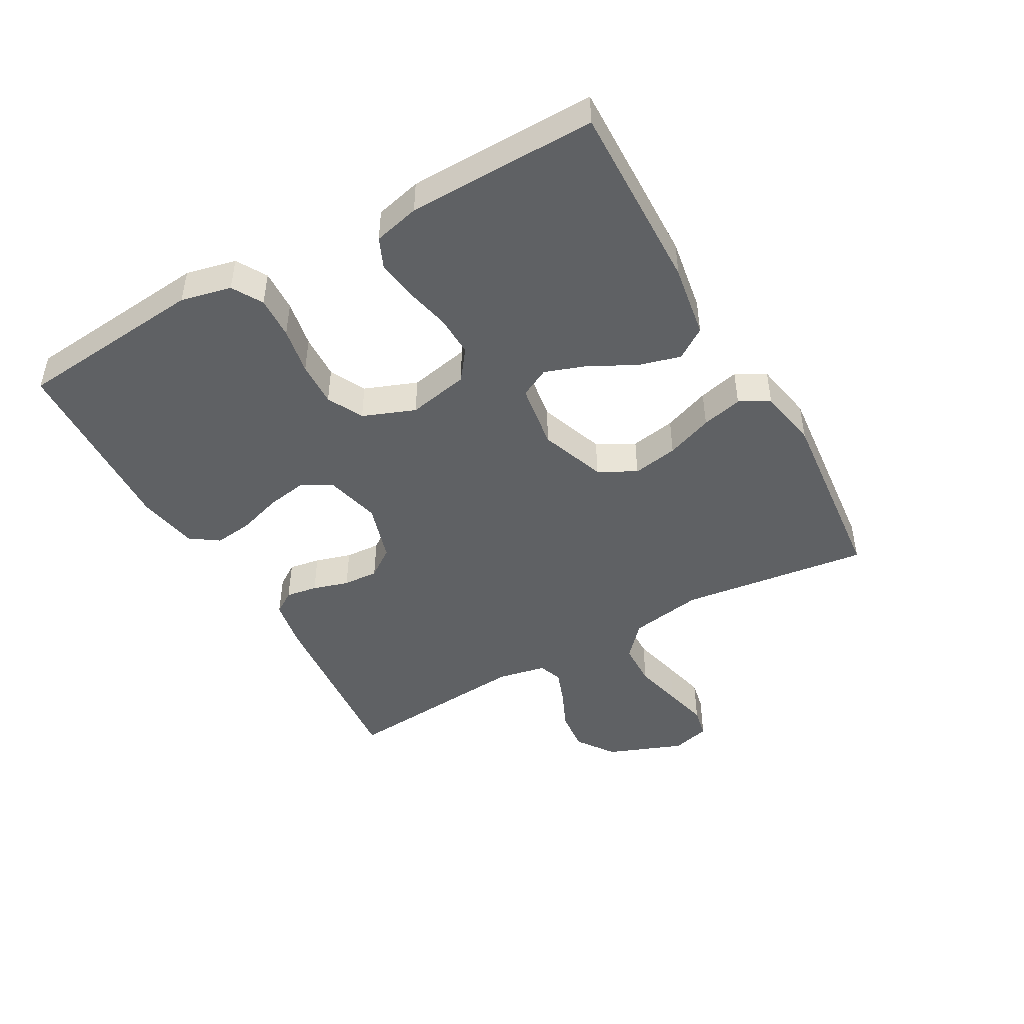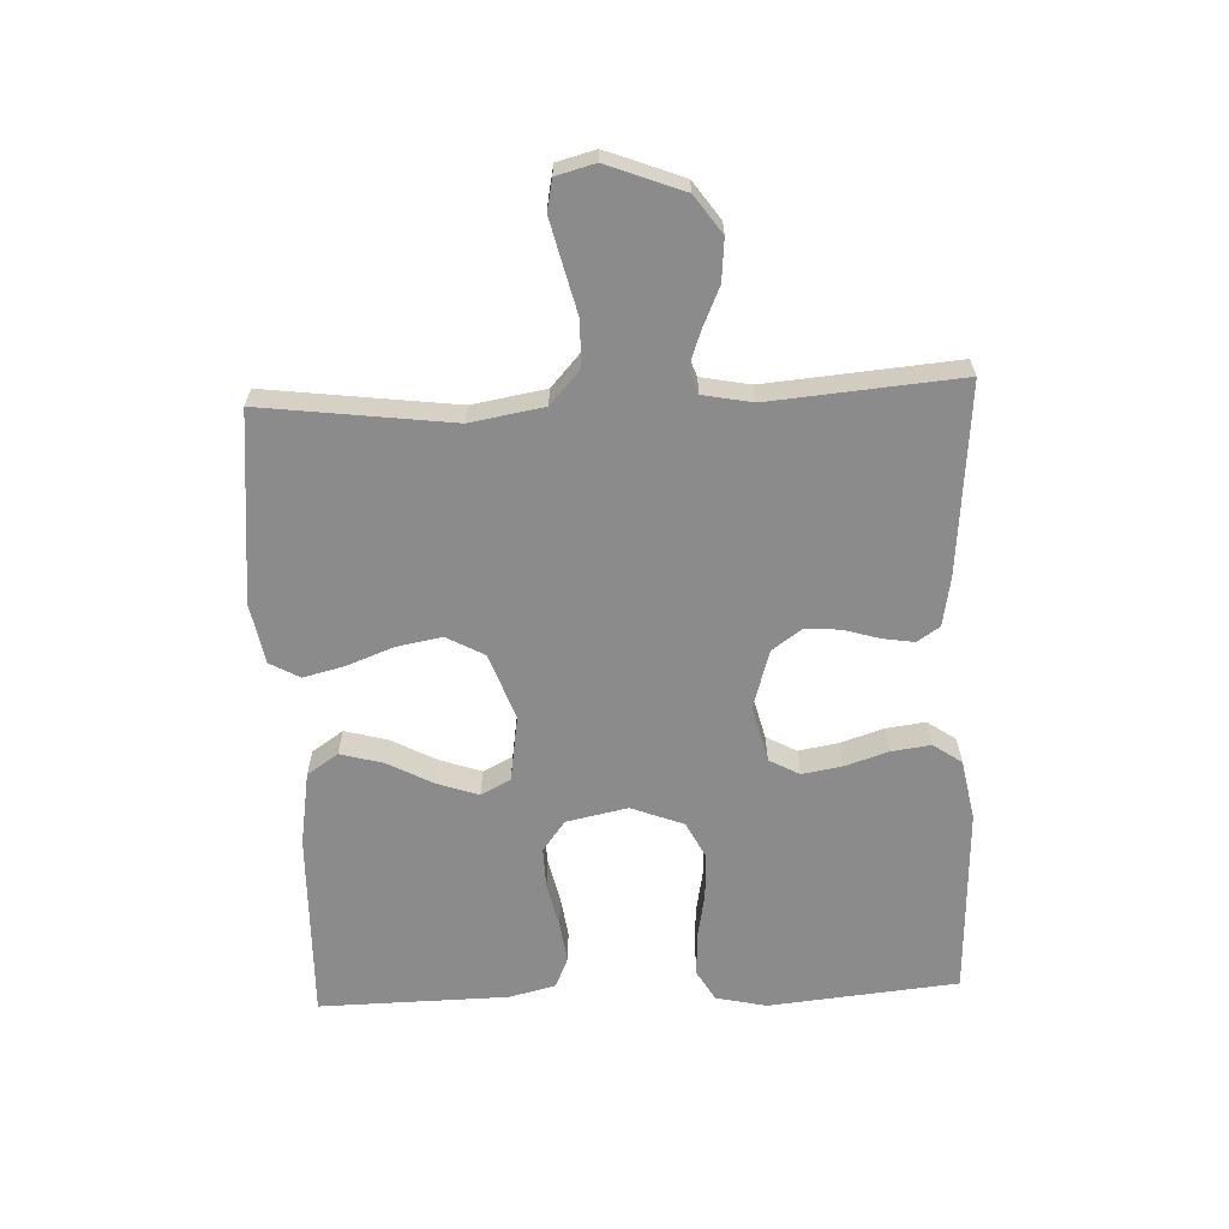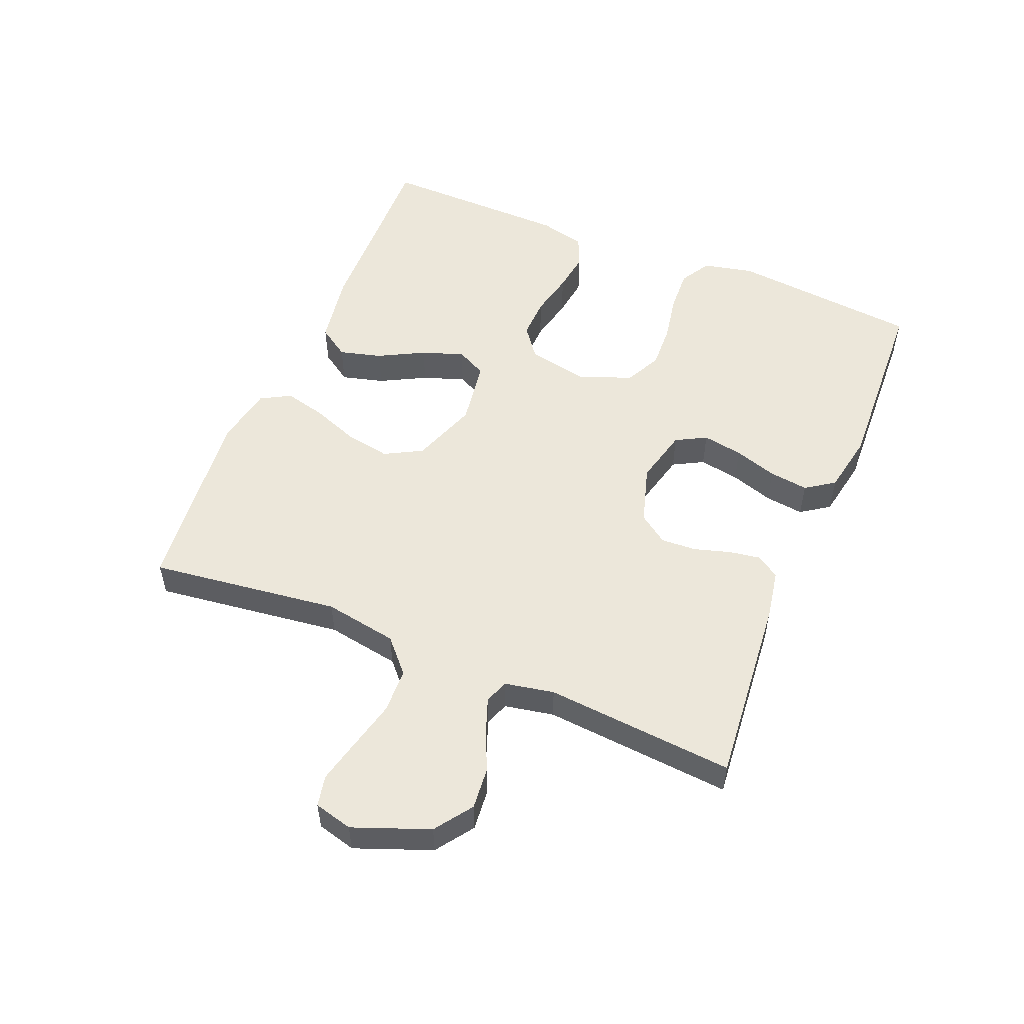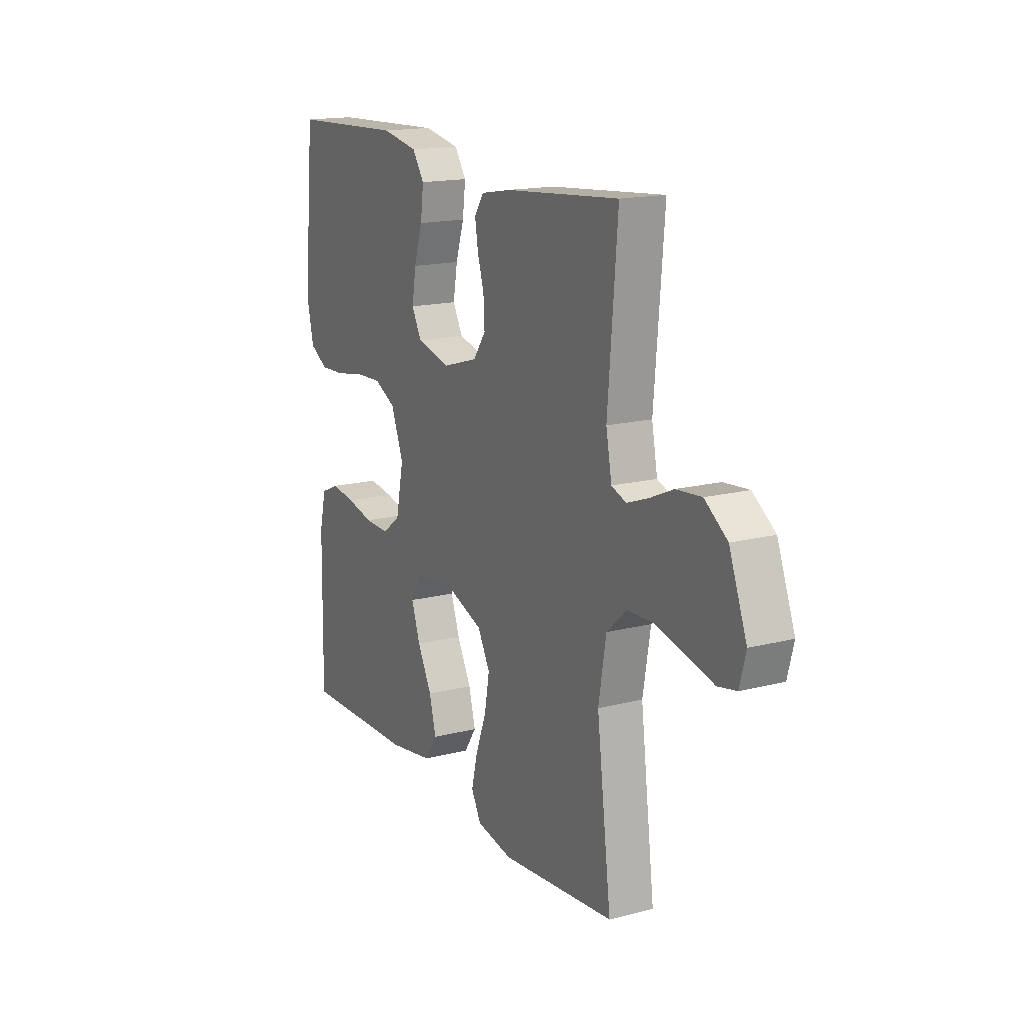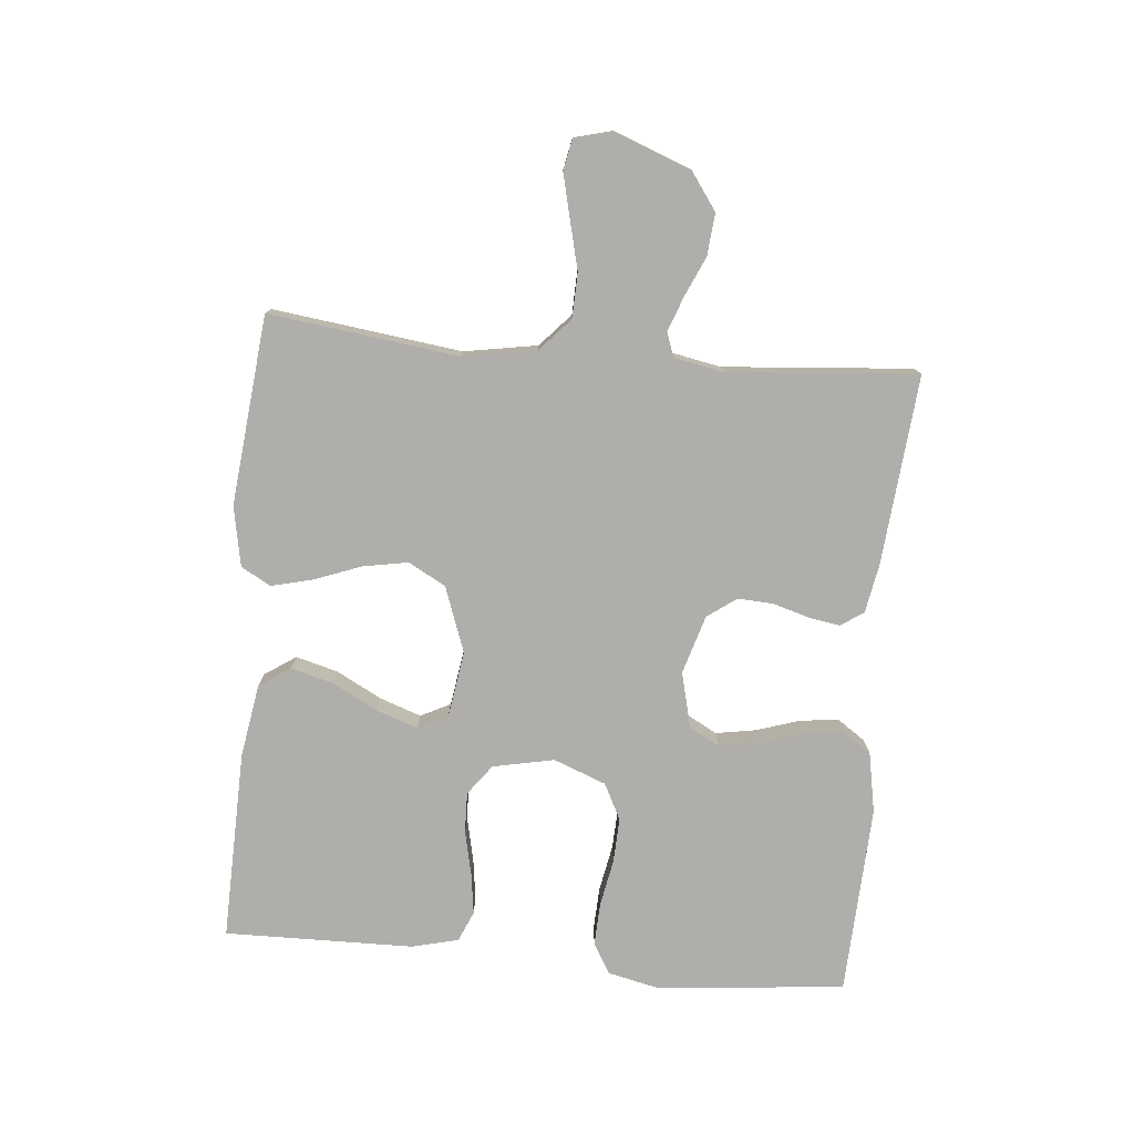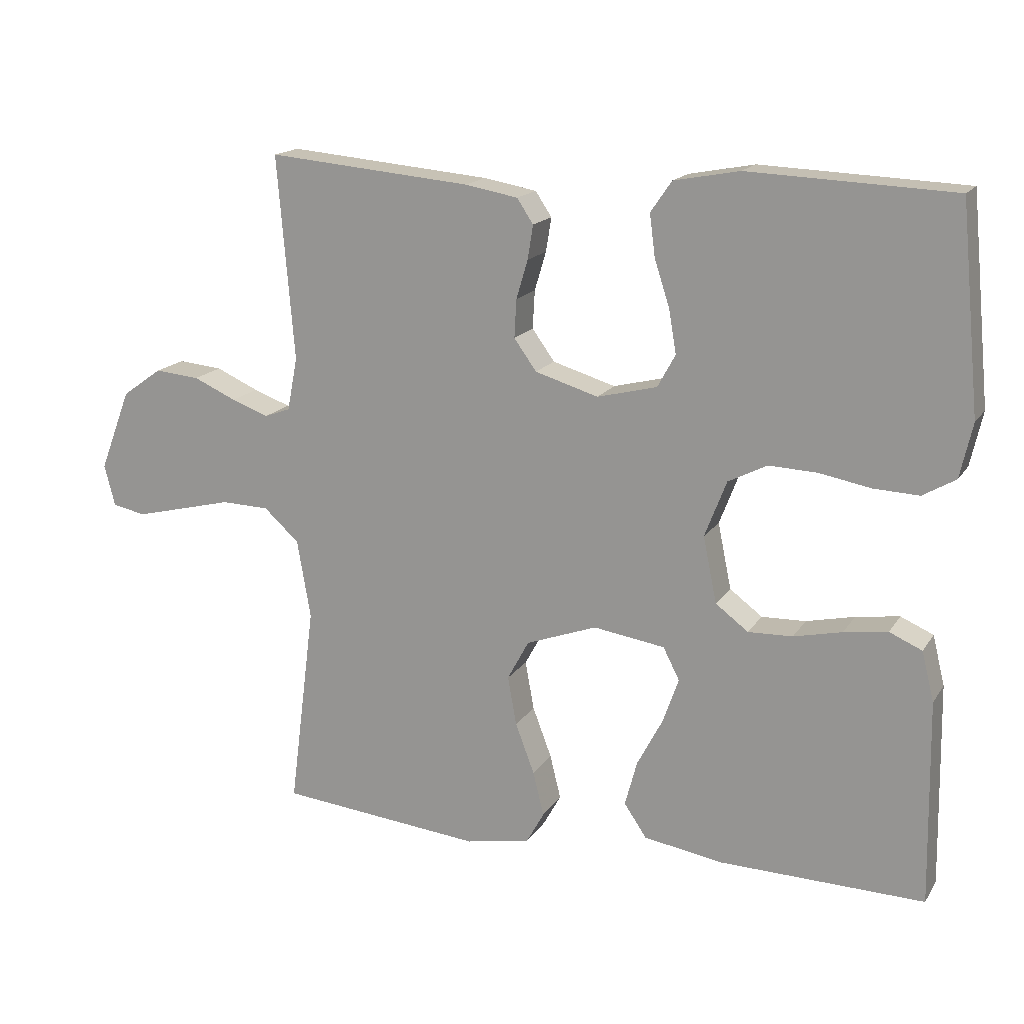
<metadata>
{"format":"obj","ext":"obj","renderer":"f3d","projection":"perspective","resolution":1024,"background":"white","views":[{"elev":-46.5,"azim":119.3,"up":"+Y"},{"elev":-63.8,"azim":-87.5,"up":"+Y"},{"elev":53.3,"azim":-67.6,"up":"+Y"},{"elev":16.3,"azim":-117.8,"up":"+Z"},{"elev":-77.9,"azim":-95.3,"up":"+Y"},{"elev":16.5,"azim":22.3,"up":"+Z"}]}
</metadata>
<code>
v -0.5 0.07 0.5
v -0.2 0.07 0.473
v -0.122 0.07 0.459
v -0.098 0.07 0.423
v -0.106 0.07 0.373
v -0.123 0.07 0.316
v -0.126 0.07 0.26
v -0.093 0.07 0.214
v 0 0.07 0.186
v 0.088 0.07 0.208
v 0.114 0.07 0.256
v 0.103 0.07 0.32
v 0.081 0.07 0.388
v 0.073 0.07 0.45
v 0.104 0.07 0.495
v 0.2 0.07 0.513
v 0.5 0.07 0.5
v 0.529 0.07 0.2
v 0.511 0.07 0.12
v 0.463 0.07 0.092
v 0.396 0.07 0.095
v 0.321 0.07 0.109
v 0.25 0.07 0.112
v 0.193 0.07 0.083
v 0.161 0.07 0
v 0.181 0.07 -0.097
v 0.229 0.07 -0.133
v 0.294 0.07 -0.131
v 0.365 0.07 -0.115
v 0.429 0.07 -0.106
v 0.477 0.07 -0.127
v 0.495 0.07 -0.2
v 0.5 0.07 -0.5
v 0.2 0.07 -0.493
v 0.083 0.07 -0.474
v 0.05 0.07 -0.425
v 0.068 0.07 -0.358
v 0.106 0.07 -0.286
v 0.129 0.07 -0.22
v 0.105 0.07 -0.173
v 0 0.07 -0.157
v -0.104 0.07 -0.195
v -0.136 0.07 -0.254
v -0.123 0.07 -0.326
v -0.095 0.07 -0.4
v -0.079 0.07 -0.465
v -0.105 0.07 -0.512
v -0.2 0.07 -0.53
v -0.5 0.07 -0.5
v -0.462 0.07 -0.2
v -0.482 0.07 -0.084
v -0.534 0.07 -0.037
v -0.605 0.07 -0.035
v -0.682 0.07 -0.054
v -0.752 0.07 -0.071
v -0.801 0.07 -0.061
v -0.817 0.07 0
v -0.771 0.07 0.12
v -0.712 0.07 0.162
v -0.646 0.07 0.156
v -0.583 0.07 0.128
v -0.528 0.07 0.108
v -0.49 0.07 0.122
v -0.475 0.07 0.2
v -0.5 0 0.5
v -0.2 0 0.473
v -0.122 0 0.459
v -0.098 0 0.423
v -0.106 0 0.373
v -0.123 0 0.316
v -0.126 0 0.26
v -0.093 0 0.214
v 0 0 0.186
v 0.088 0 0.208
v 0.114 0 0.256
v 0.103 0 0.32
v 0.081 0 0.388
v 0.073 0 0.45
v 0.104 0 0.495
v 0.2 0 0.513
v 0.5 0 0.5
v 0.529 0 0.2
v 0.511 0 0.12
v 0.463 0 0.092
v 0.396 0 0.095
v 0.321 0 0.109
v 0.25 0 0.112
v 0.193 0 0.083
v 0.161 0 0
v 0.181 0 -0.097
v 0.229 0 -0.133
v 0.294 0 -0.131
v 0.365 0 -0.115
v 0.429 0 -0.106
v 0.477 0 -0.127
v 0.495 0 -0.2
v 0.5 0 -0.5
v 0.2 0 -0.493
v 0.083 0 -0.474
v 0.05 0 -0.425
v 0.068 0 -0.358
v 0.106 0 -0.286
v 0.129 0 -0.22
v 0.105 0 -0.173
v 0 0 -0.157
v -0.104 0 -0.195
v -0.136 0 -0.254
v -0.123 0 -0.326
v -0.095 0 -0.4
v -0.079 0 -0.465
v -0.105 0 -0.512
v -0.2 0 -0.53
v -0.5 0 -0.5
v -0.462 0 -0.2
v -0.482 0 -0.084
v -0.534 0 -0.037
v -0.605 0 -0.035
v -0.682 0 -0.054
v -0.752 0 -0.071
v -0.801 0 -0.061
v -0.817 0 0
v -0.771 0 0.12
v -0.712 0 0.162
v -0.646 0 0.156
v -0.583 0 0.128
v -0.528 0 0.108
v -0.49 0 0.122
v -0.475 0 0.2
f 58 59 60 61
f 58 61 62
f 57 58 62
f 56 57 62 63
f 53 54 55 56
f 47 48 49 50
f 47 50 51
f 44 45 46 47
f 43 44 47 51
f 42 43 51 52
f 35 36 37 38
f 35 38 39
f 34 35 39
f 33 34 39
f 32 33 39 40
f 28 29 30 31
f 27 28 31 32
f 19 20 21 22
f 19 22 23
f 18 19 23
f 17 18 23
f 16 17 23 24
f 12 13 14 15
f 11 12 15 16
f 3 4 5 6
f 3 6 7
f 64 1 2 3
f 63 64 3 7
f 53 56 63 7
f 41 42 52
f 32 40 41 52
f 27 32 52
f 26 27 52
f 25 26 52
f 11 16 24 25
f 10 11 25
f 9 10 25 52
f 8 9 52 53
f 7 8 53
f 125 124 123 122
f 126 125 122
f 126 122 121
f 127 126 121 120
f 120 119 118 117
f 114 113 112 111
f 115 114 111
f 111 110 109 108
f 115 111 108 107
f 116 115 107 106
f 102 101 100 99
f 103 102 99
f 103 99 98
f 103 98 97
f 104 103 97 96
f 95 94 93 92
f 96 95 92 91
f 86 85 84 83
f 87 86 83
f 87 83 82
f 87 82 81
f 88 87 81 80
f 79 78 77 76
f 80 79 76 75
f 70 69 68 67
f 71 70 67
f 67 66 65 128
f 71 67 128 127
f 71 127 120 117
f 116 106 105
f 116 105 104 96
f 116 96 91
f 116 91 90
f 116 90 89
f 89 88 80 75
f 89 75 74
f 116 89 74 73
f 117 116 73 72
f 117 72 71
f 1 65 66 2
f 2 66 67 3
f 3 67 68 4
f 4 68 69 5
f 5 69 70 6
f 6 70 71 7
f 7 71 72 8
f 8 72 73 9
f 9 73 74 10
f 10 74 75 11
f 11 75 76 12
f 12 76 77 13
f 13 77 78 14
f 14 78 79 15
f 15 79 80 16
f 16 80 81 17
f 17 81 82 18
f 18 82 83 19
f 19 83 84 20
f 20 84 85 21
f 21 85 86 22
f 22 86 87 23
f 23 87 88 24
f 24 88 89 25
f 25 89 90 26
f 26 90 91 27
f 27 91 92 28
f 28 92 93 29
f 29 93 94 30
f 30 94 95 31
f 31 95 96 32
f 32 96 97 33
f 33 97 98 34
f 34 98 99 35
f 35 99 100 36
f 36 100 101 37
f 37 101 102 38
f 38 102 103 39
f 39 103 104 40
f 40 104 105 41
f 41 105 106 42
f 42 106 107 43
f 43 107 108 44
f 44 108 109 45
f 45 109 110 46
f 46 110 111 47
f 47 111 112 48
f 48 112 113 49
f 49 113 114 50
f 50 114 115 51
f 51 115 116 52
f 52 116 117 53
f 53 117 118 54
f 54 118 119 55
f 55 119 120 56
f 56 120 121 57
f 57 121 122 58
f 58 122 123 59
f 59 123 124 60
f 60 124 125 61
f 61 125 126 62
f 62 126 127 63
f 63 127 128 64
f 64 128 65 1

</code>
